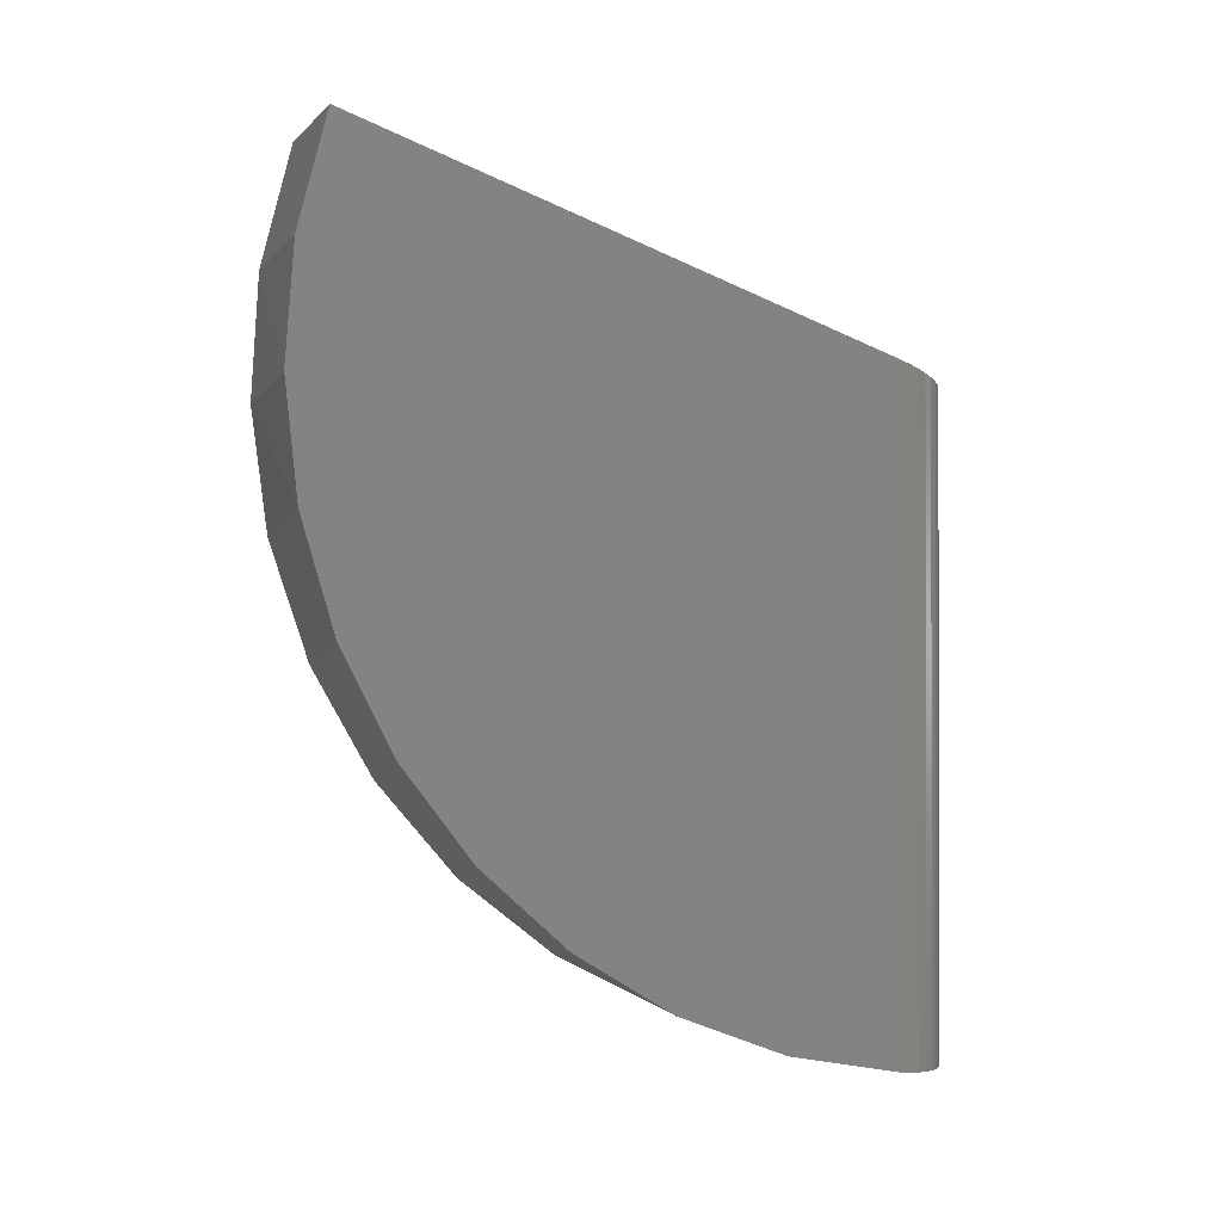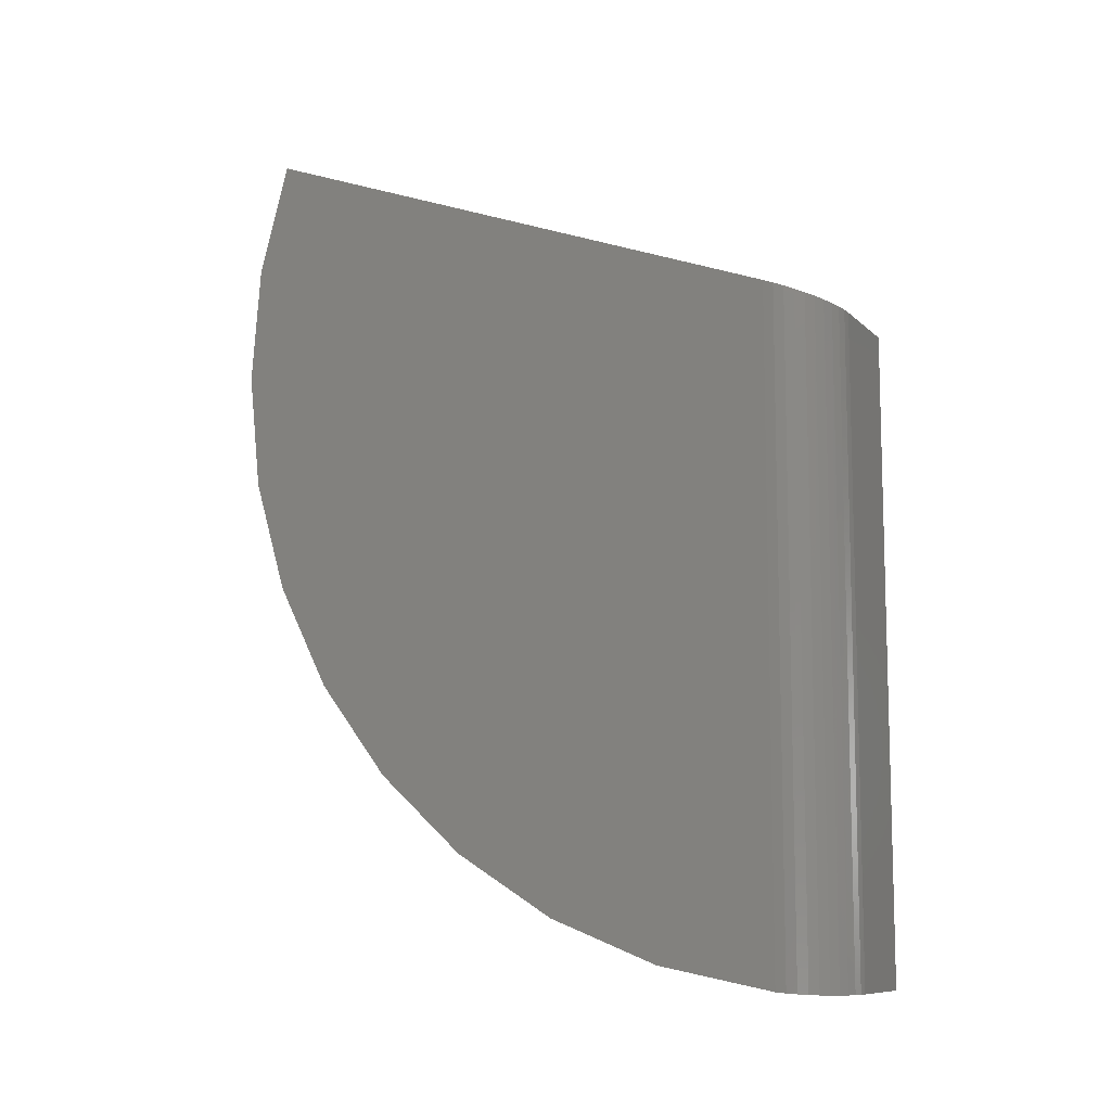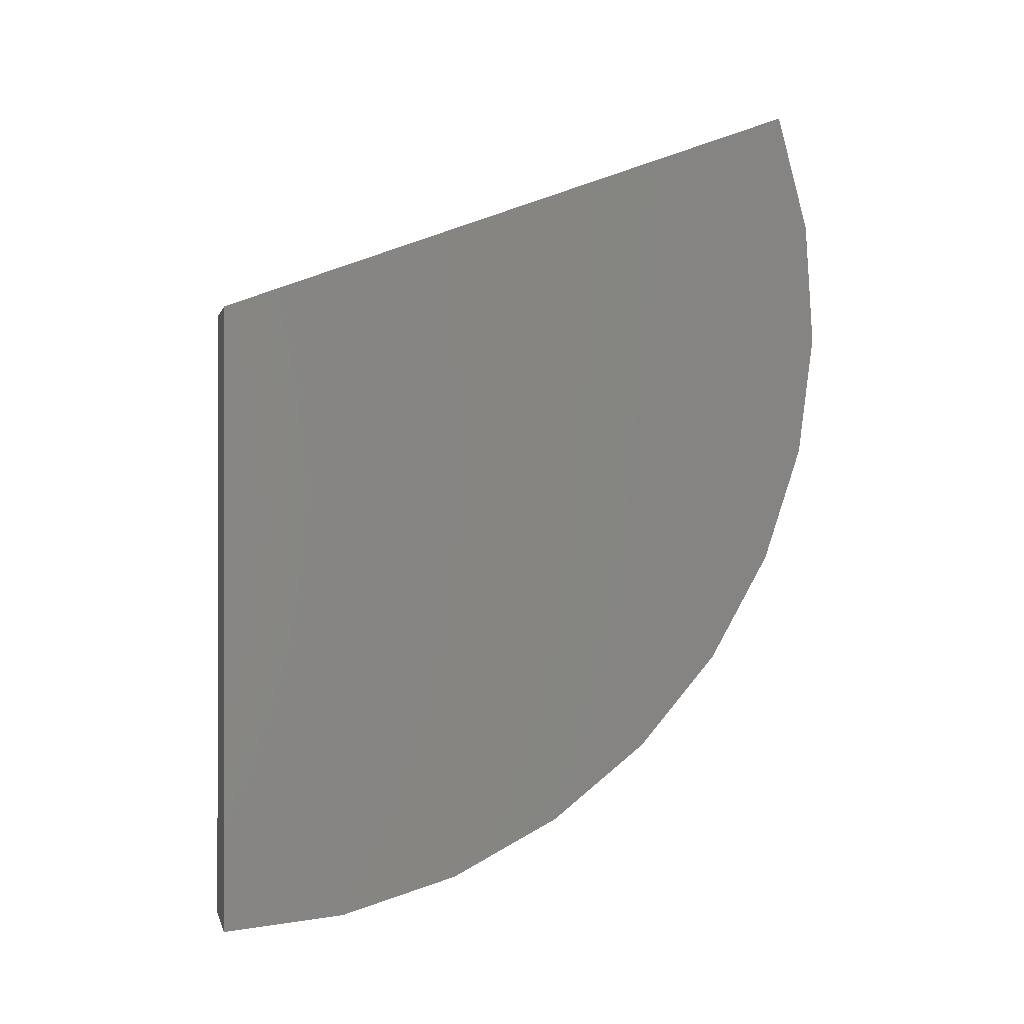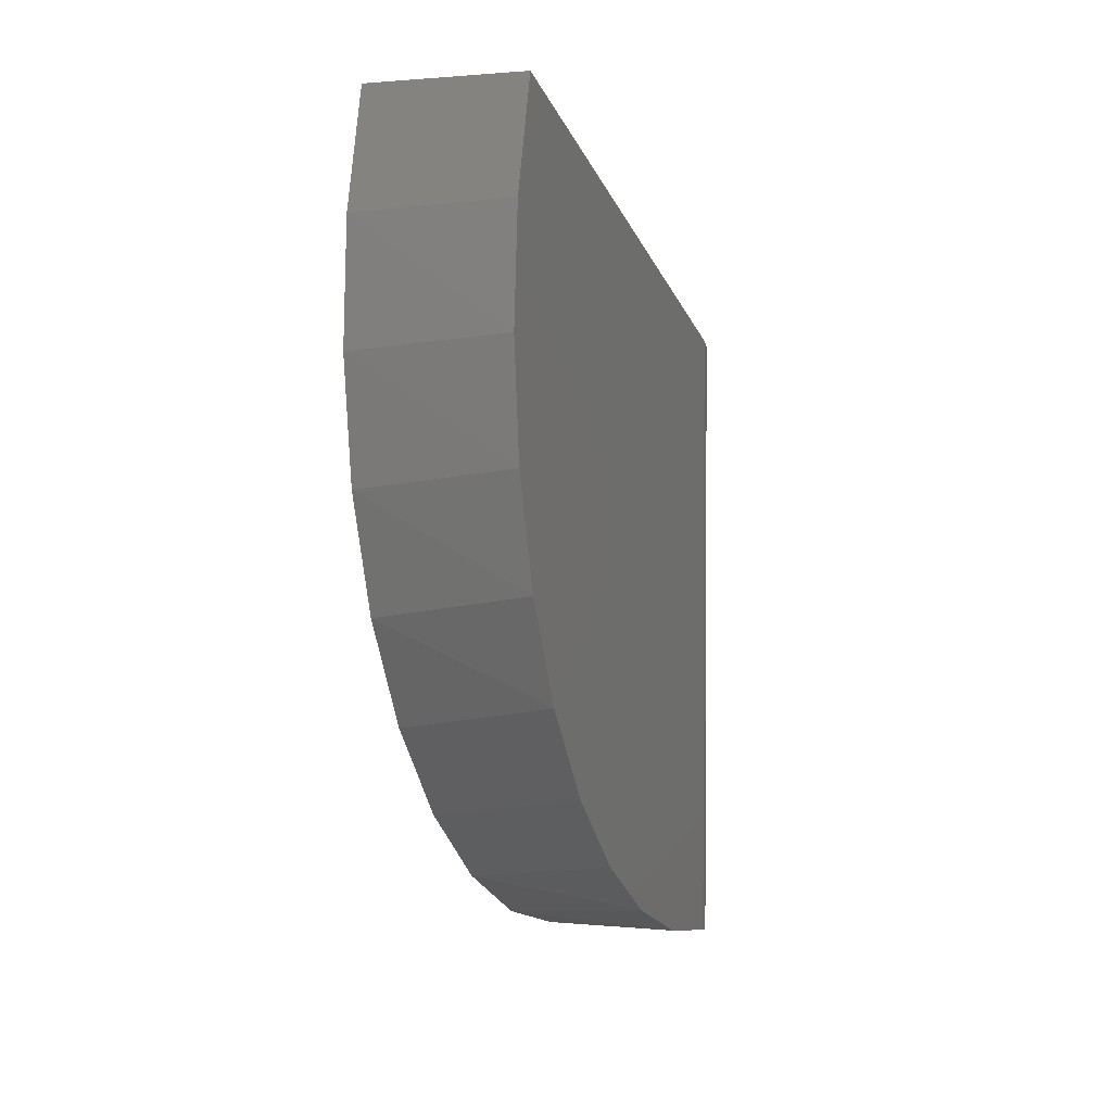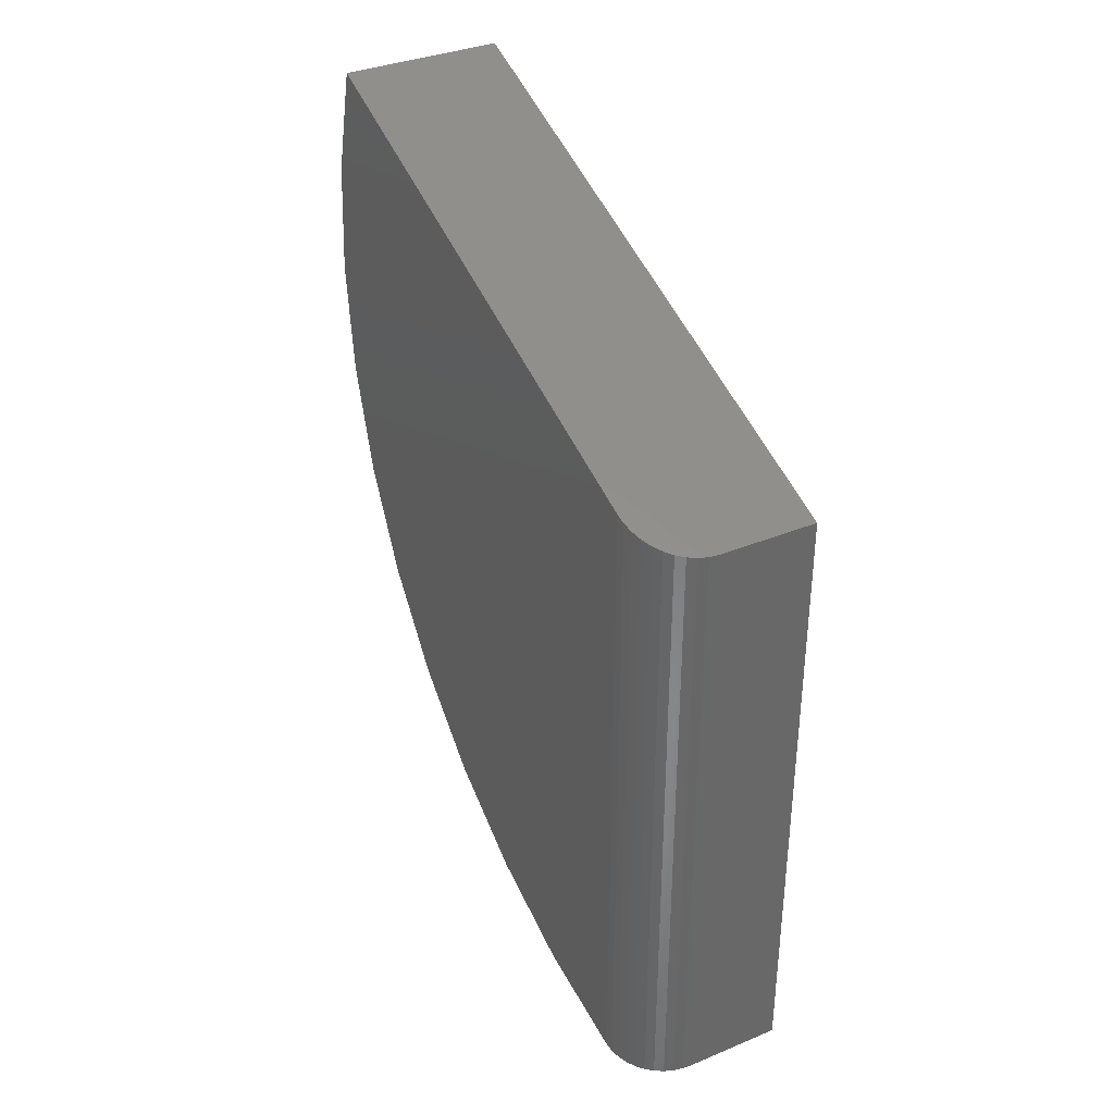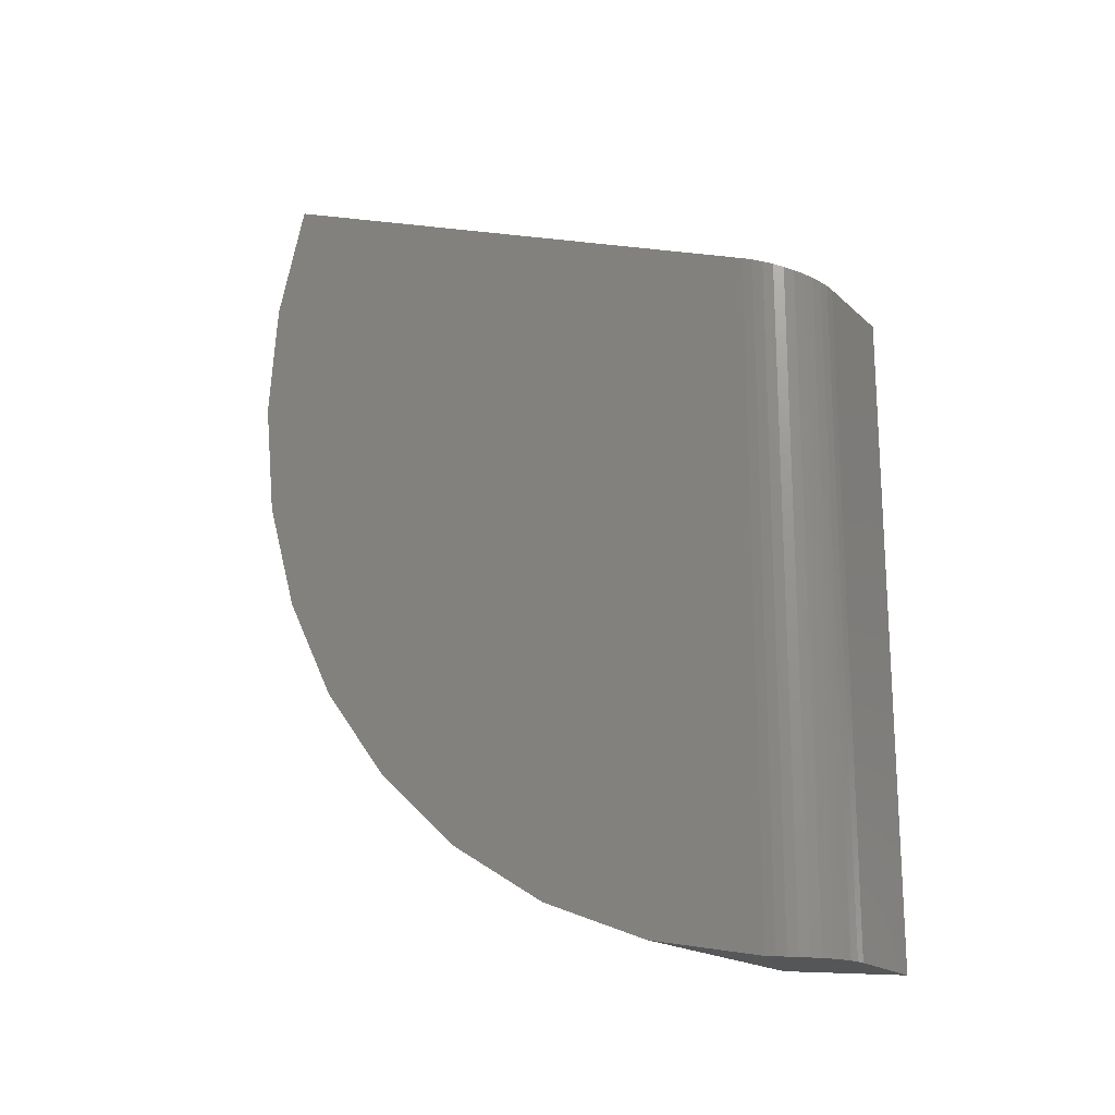
<metadata>
{"format":"stl","ext":"stl","renderer":"f3d","projection":"perspective","resolution":1024,"background":"white","views":[{"elev":-0.5,"azim":70.9,"up":"+Y"},{"elev":-9.7,"azim":115.7,"up":"+Y"},{"elev":-0.2,"azim":-102.6,"up":"+Y"},{"elev":1.8,"azim":20.4,"up":"+Y"},{"elev":35.6,"azim":151.6,"up":"+Y"},{"elev":-18.6,"azim":121.5,"up":"+Y"}]}
</metadata>
<code>
# stl→obj: 44 verts, 84 faces
v -0.1875 0.75 0
v -0.1875 1.266 1.408
v 0.1914 1.266 1.408
v 0.1914 0.8044 0.1484
v 0.1896 0.7959 0.1254
v 0.1843 0.7877 0.1029
v 0.1755 0.7798 0.08141
v 0.1633 0.7725 0.06142
v 0.1482 0.766 0.04375
v 0.1305 0.7604 0.0285
v 0.1107 0.756 0.01632
v 0.08902 0.7527 0.007312
v 0.06634 0.7507 0.001849
v 0.04301 0.75 0
v -0.1875 -0.75 0
v 0.04301 -0.75 0
v 0.1914 0.7298 1.5
v 0.1914 0.4583 1.471
v 0.1914 1.002 1.479
v 0.1914 0.1964 1.394
v 0.1914 -0.04713 1.271
v 0.1914 -0.2643 1.105
v 0.1914 -0.4478 0.9029
v 0.1914 -0.5916 0.6709
v 0.1914 -0.691 0.4166
v 0.1914 -0.7426 0.1484
v -0.1875 0.9874 1.481
v -0.1875 0.7001 1.499
v -0.1875 0.4147 1.462
v -0.1875 0.1416 1.371
v -0.1875 -0.1091 1.23
v -0.1875 -0.3282 1.043
v -0.1875 -0.5075 0.8177
v -0.1875 -0.6405 0.5625
v 0.06575 -0.75 0.001755
v -0.1875 -0.7224 0.2865
v 0.08796 -0.75 0.00697
v 0.1096 -0.7499 0.0158
v 0.1297 -0.7497 0.02793
v 0.1475 -0.7494 0.04306
v 0.1628 -0.7488 0.06081
v 0.1751 -0.7478 0.08076
v 0.1841 -0.7465 0.1024
v 0.1896 -0.7448 0.1251
f 1 2 3
f 1 3 4
f 1 4 5
f 1 5 6
f 1 6 7
f 1 7 8
f 1 8 9
f 1 9 10
f 1 10 11
f 1 11 12
f 1 12 13
f 1 13 14
f 15 1 16
f 16 1 14
f 17 18 19
f 3 19 18
f 3 18 20
f 3 20 21
f 3 21 22
f 3 22 23
f 3 23 24
f 3 24 25
f 3 25 26
f 3 26 4
f 27 28 17
f 18 17 28
f 28 29 18
f 20 18 29
f 29 30 20
f 21 20 30
f 30 31 21
f 22 21 31
f 31 32 22
f 23 22 32
f 32 33 23
f 24 23 33
f 33 34 24
f 25 24 34
f 16 35 15
f 36 15 35
f 36 35 37
f 36 37 38
f 36 38 39
f 36 39 40
f 36 40 41
f 36 41 42
f 36 42 43
f 36 43 44
f 36 44 26
f 36 26 25
f 36 25 34
f 3 2 19
f 19 2 27
f 19 27 17
f 16 14 35
f 35 14 13
f 35 13 37
f 37 13 12
f 37 12 38
f 38 12 11
f 38 11 39
f 39 11 10
f 39 10 40
f 40 10 9
f 40 9 41
f 41 9 8
f 41 8 42
f 42 8 7
f 42 7 43
f 43 7 6
f 43 6 44
f 44 6 5
f 44 5 26
f 26 5 4
f 29 28 27
f 2 1 15
f 2 15 36
f 2 36 34
f 2 34 33
f 2 33 32
f 2 32 31
f 2 31 30
f 2 30 29
f 2 29 27

</code>
